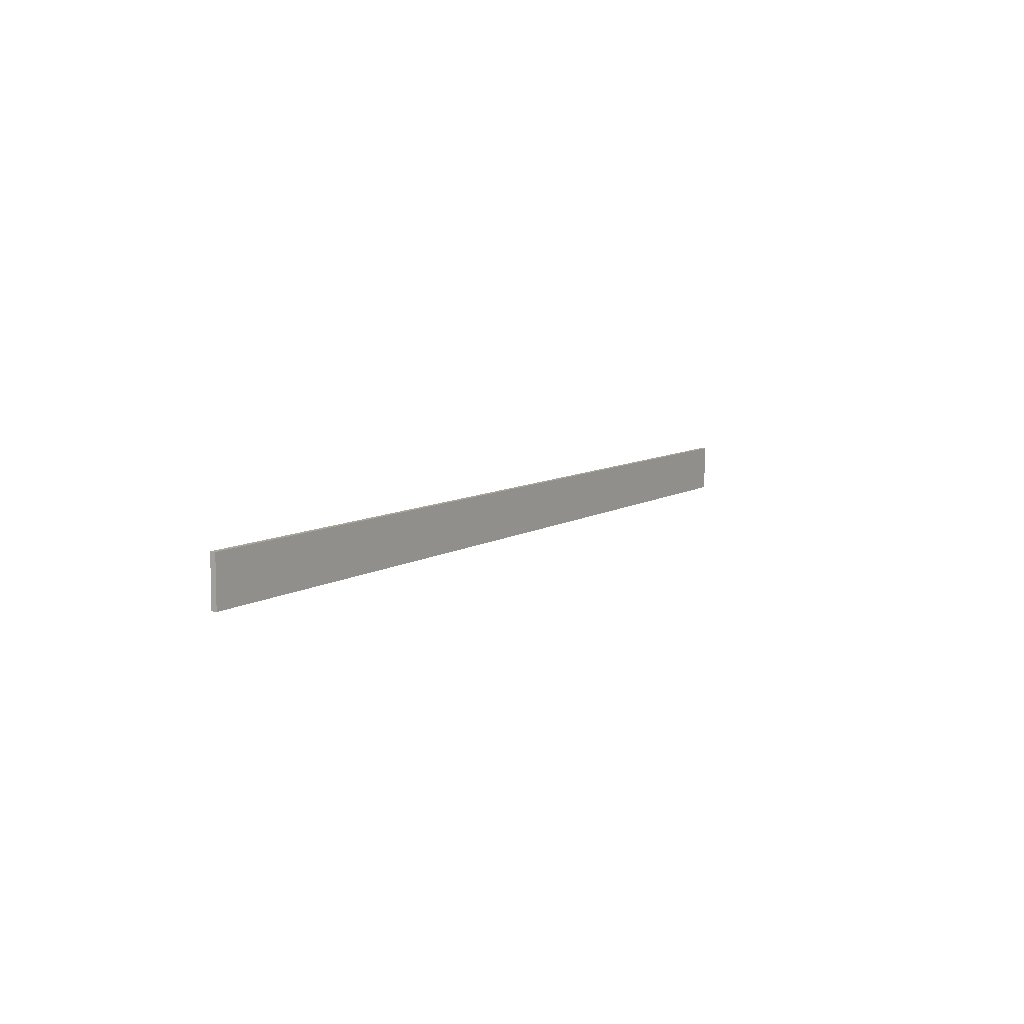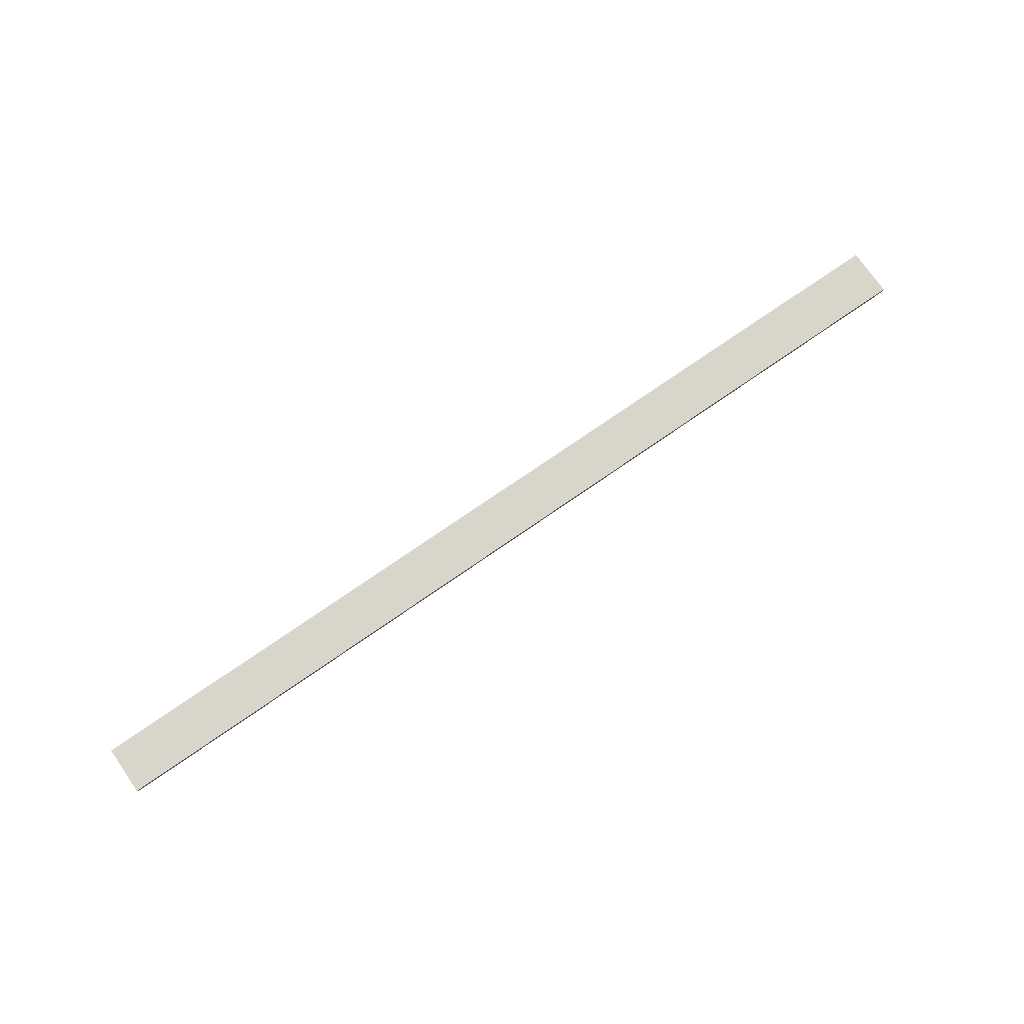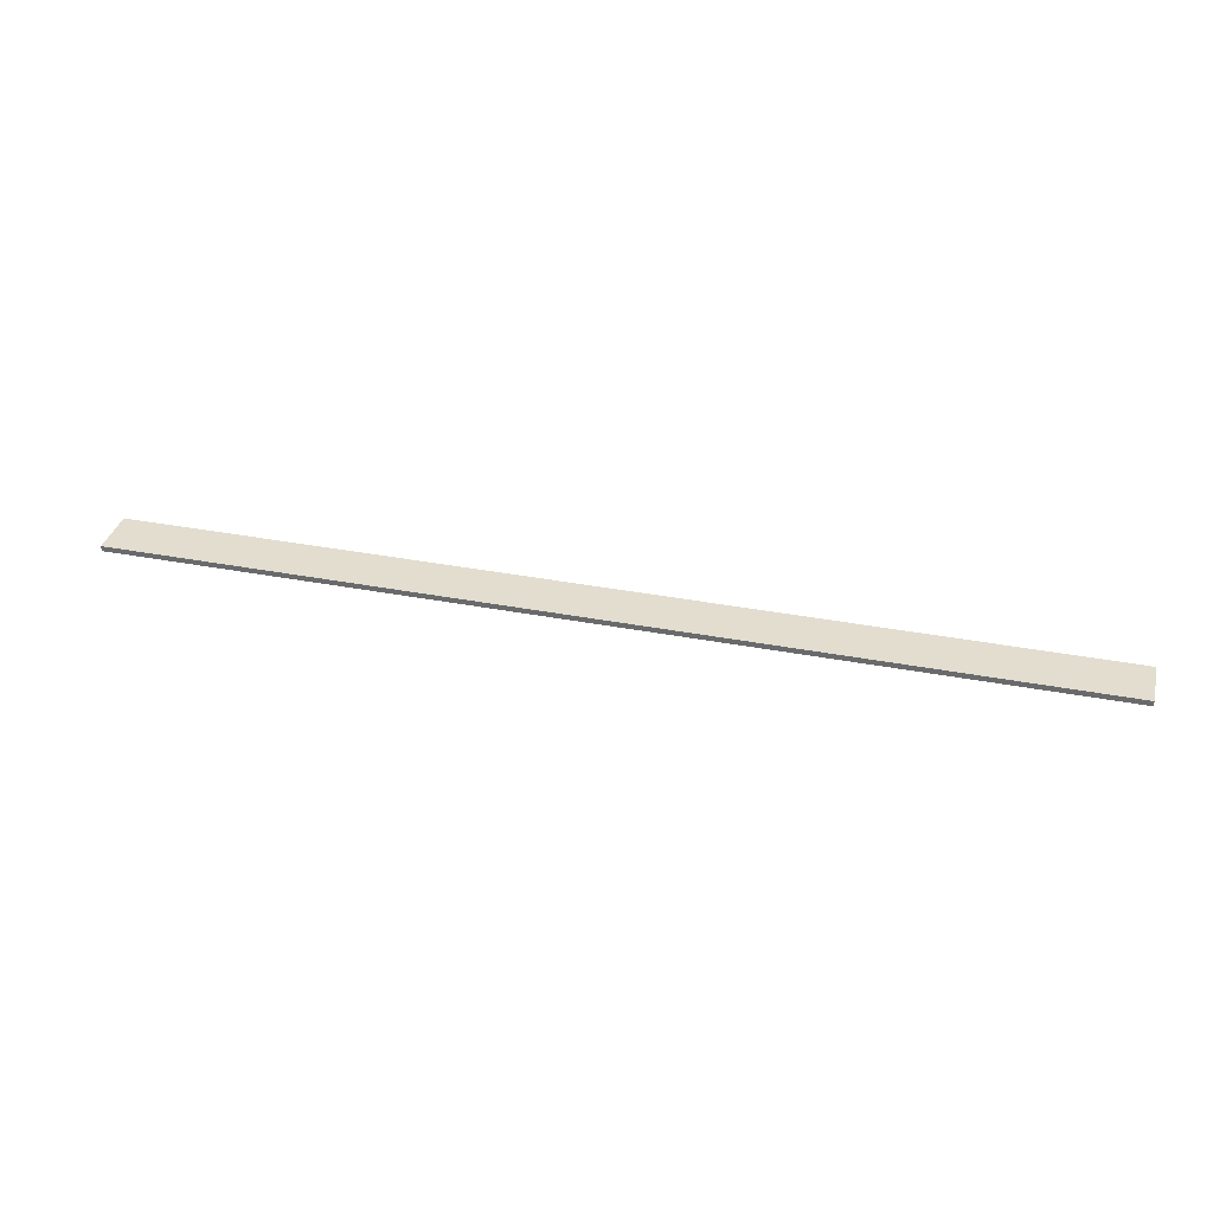
<metadata>
{"format":"obj","ext":"obj","renderer":"f3d","projection":"perspective","resolution":1024,"background":"white","views":[{"elev":7.9,"azim":-59.5,"up":"+Y"},{"elev":74.1,"azim":145.2,"up":"+Z"},{"elev":34.9,"azim":14.3,"up":"+Z"}]}
</metadata>
<code>
o 11856
v 2215 1879 12.84
v 2216 1879 12.84
v 2216 1879 12.84
v 2215 1879 12.85
v 2216 1879 12.85
v 2216 1879 12.85
v 2215 1879 12.84
v 2216 1879 12.84
v 2215 1879 12.84
v 2215 1879 12.85
v 2215 1879 12.84
v 2215 1879 12.85
v 2215 1879 12.85
v 2216 1879 12.85
v 2215 1879 12.85
v 2216 1879 12.85
v 2215 1879 12.84
v 2215 1879 12.85
v 2215 1879 12.84
v 2216 1879 12.85
v 2215 1879 12.85
v 2216 1879 12.84
v 2216 1879 12.85
v 2216 1879 12.85
v 2215 1879 12.84
v 2216 1879 12.84
v 2216 1879 12.85
v 2216 1879 12.84
v 2216 1879 12.84
f 1 2 3
f 1 4 5
f 6 2 7
f 8 9 7
f 10 7 11
f 12 13 14
f 14 15 16
f 17 15 18
f 19 20 21
f 22 23 20
f 24 25 26
f 27 28 29

</code>
